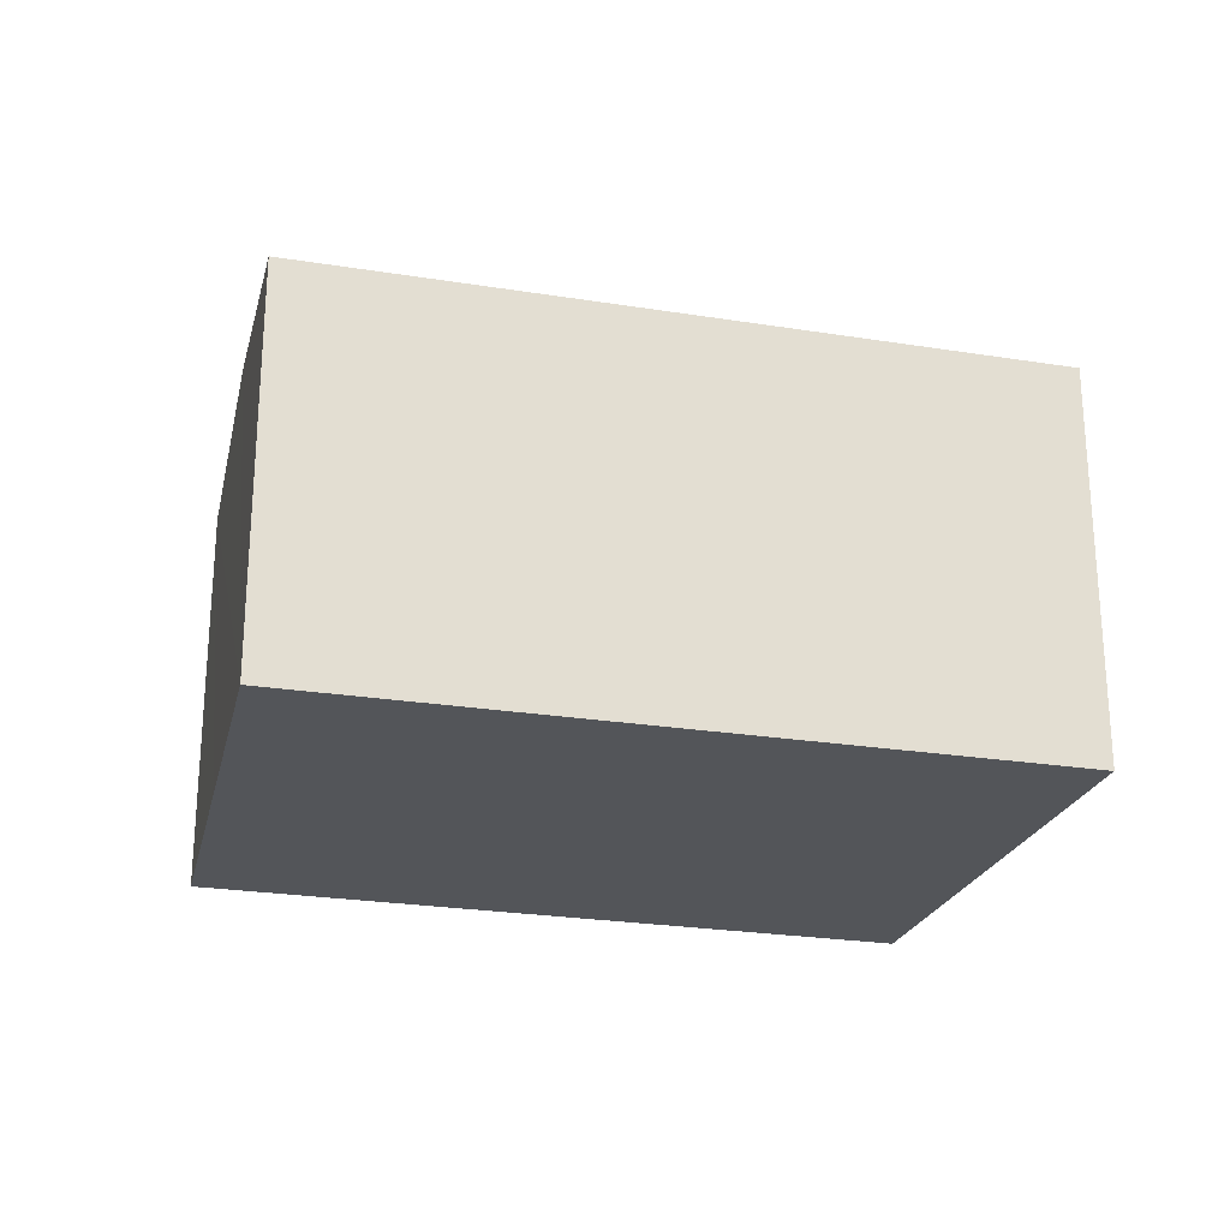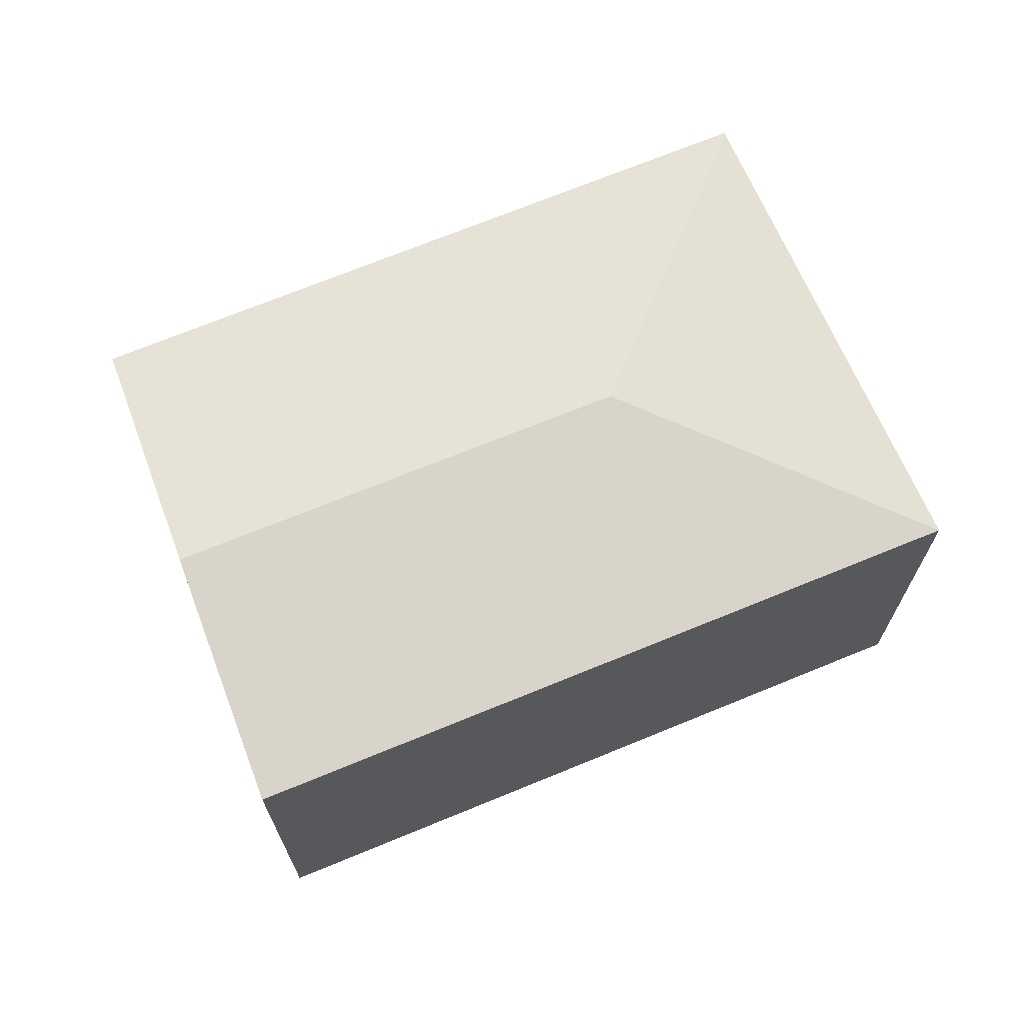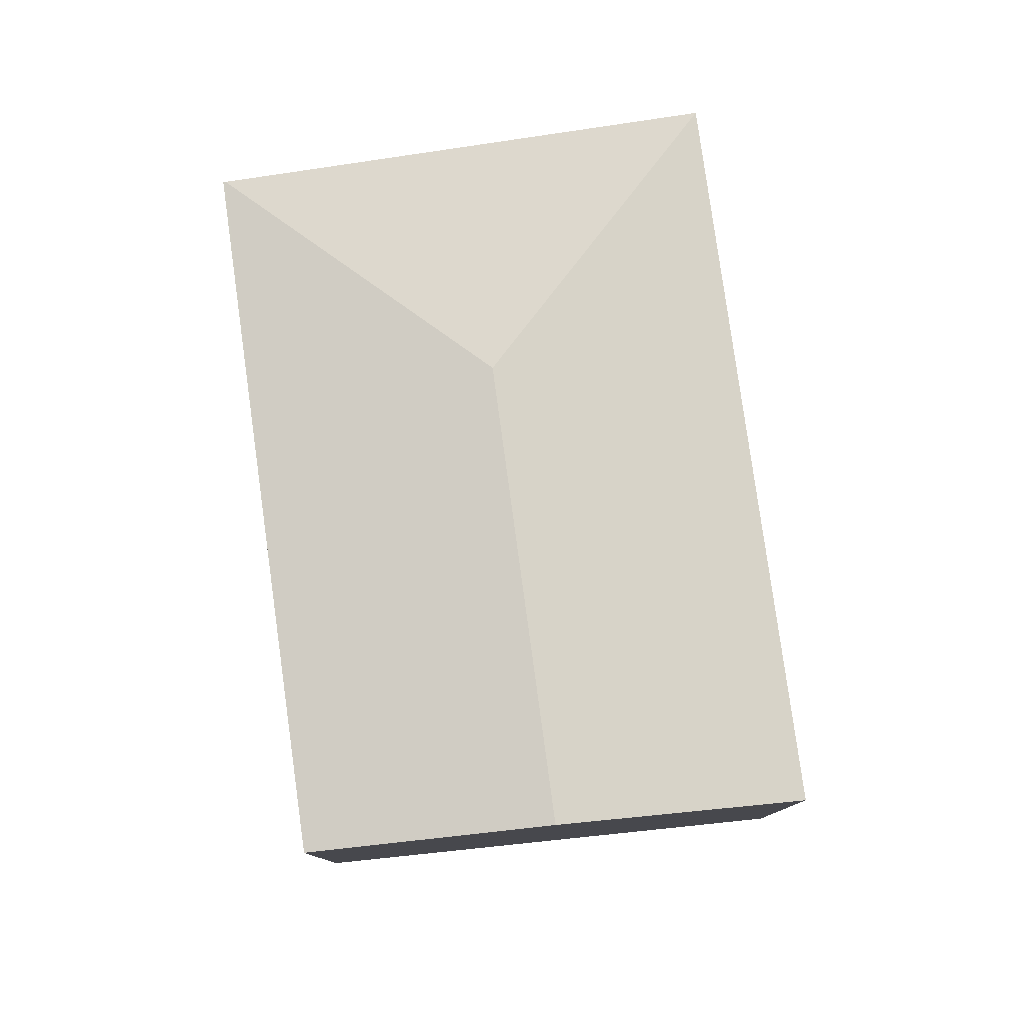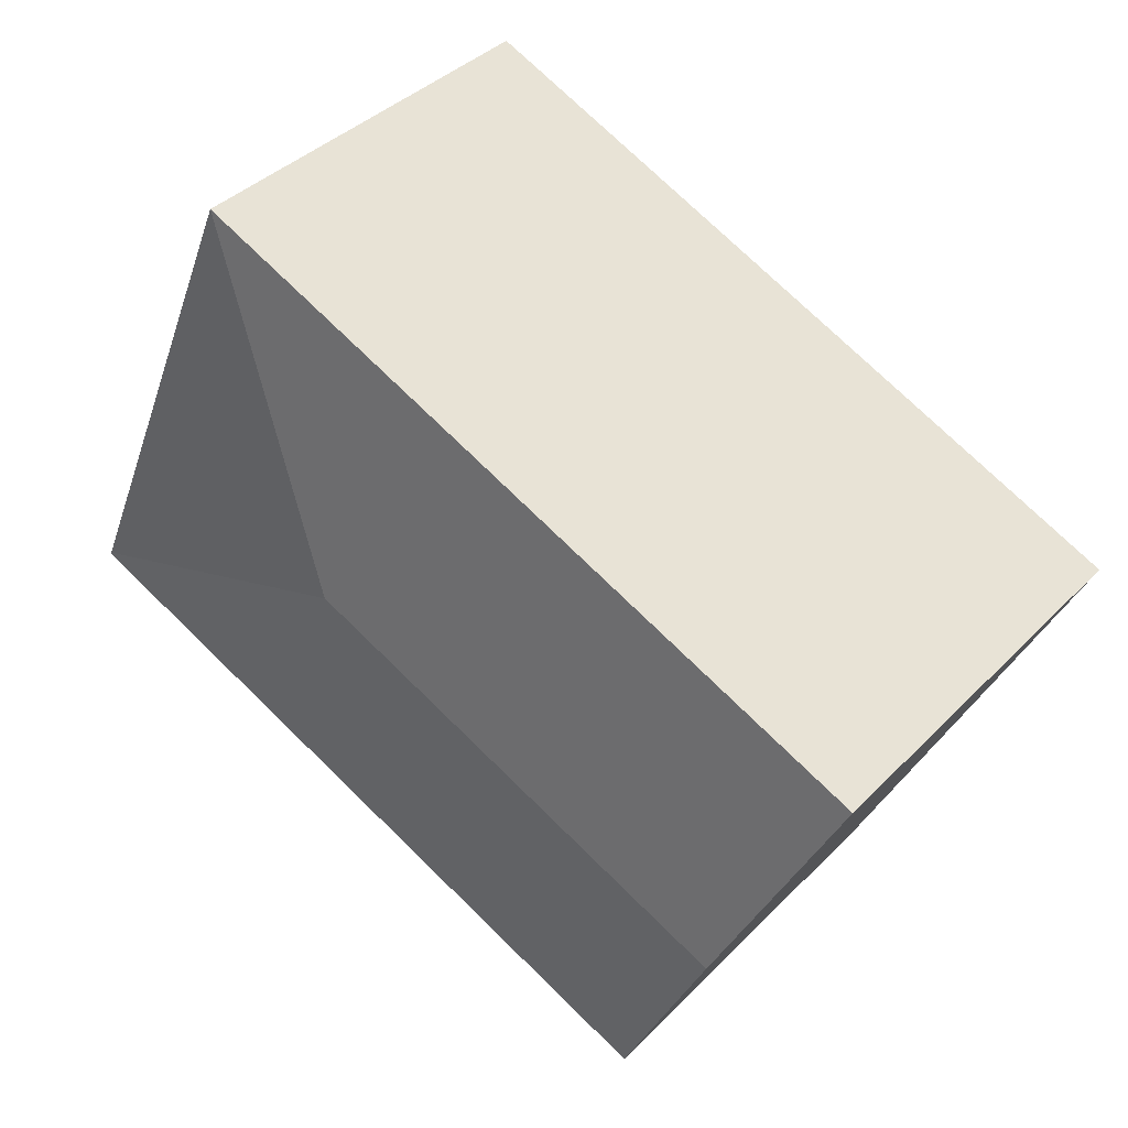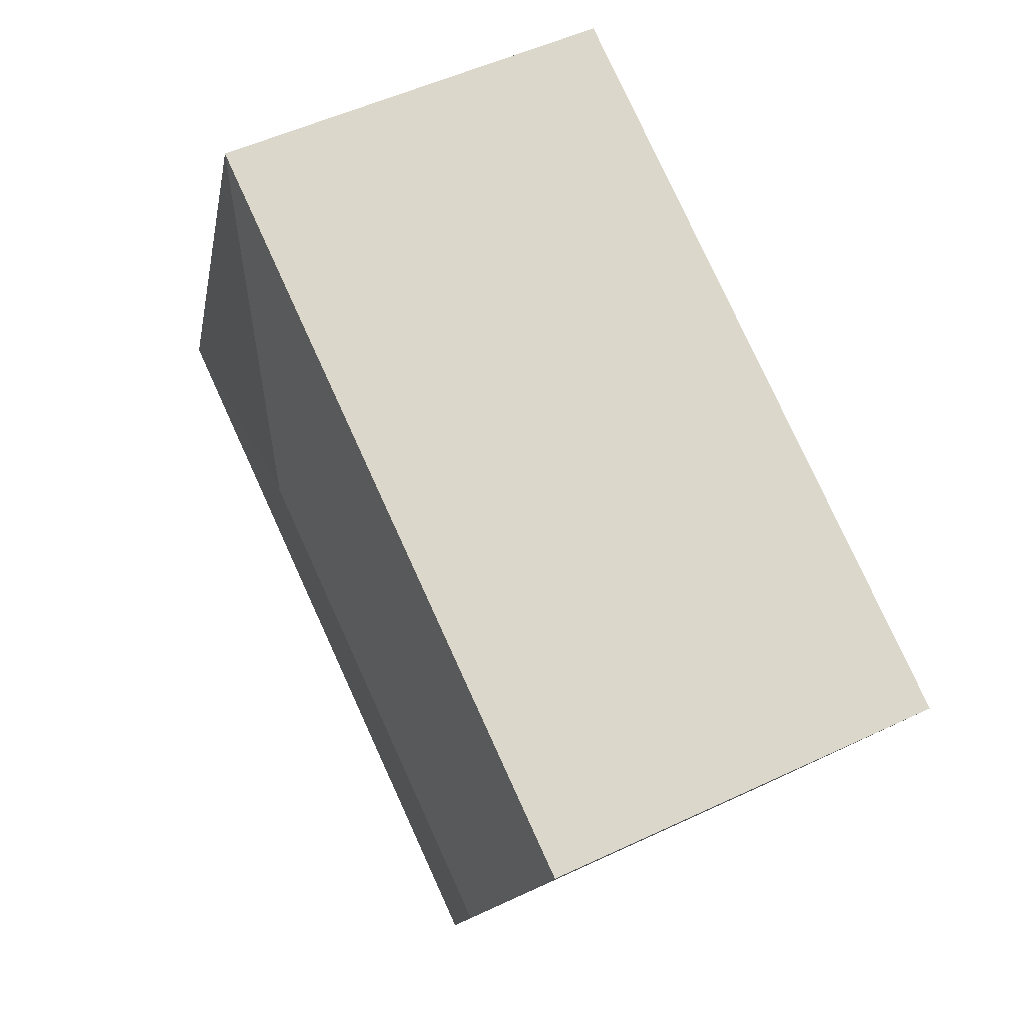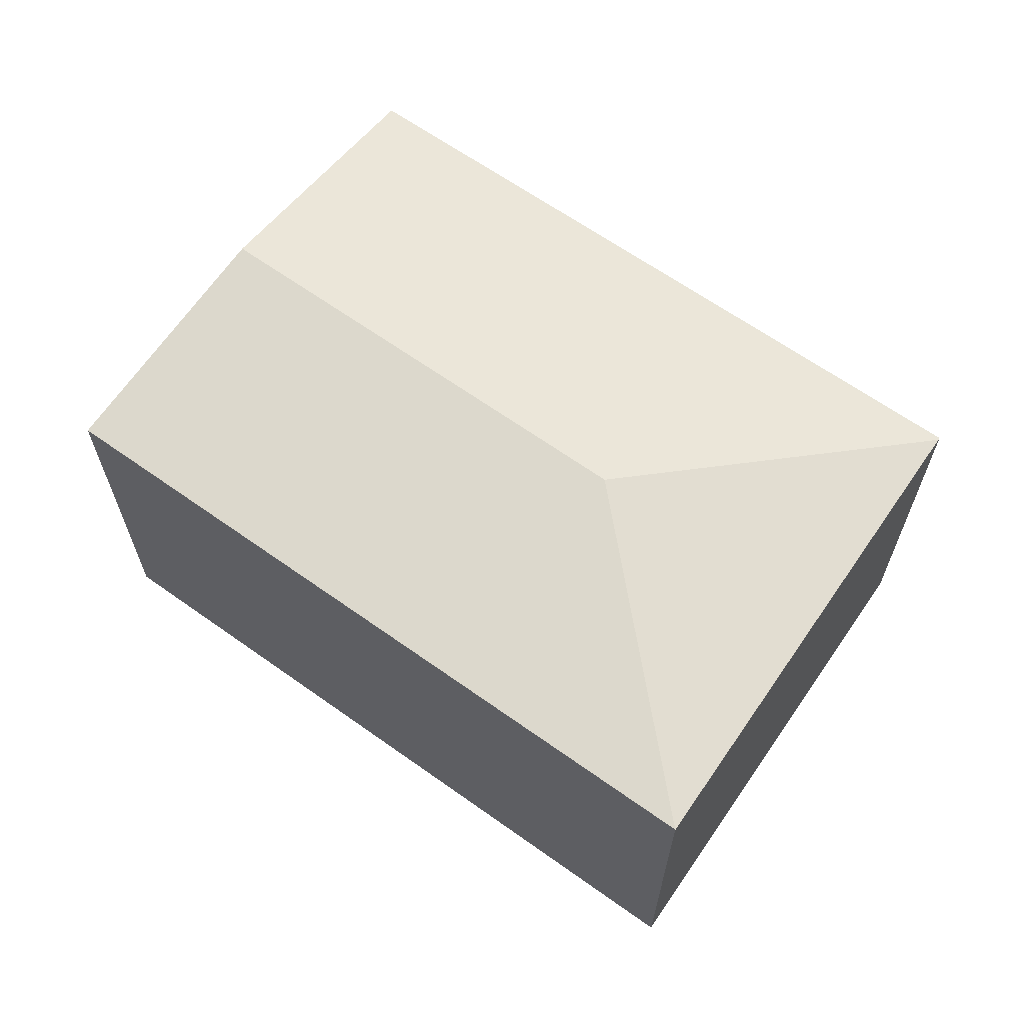
<metadata>
{"format":"obj","ext":"obj","renderer":"f3d","projection":"perspective","resolution":1024,"background":"white","views":[{"elev":-24.5,"azim":-38.5,"up":"+Y"},{"elev":69.1,"azim":-46.2,"up":"+Y"},{"elev":79.1,"azim":-121.5,"up":"+Y"},{"elev":38.8,"azim":-141.3,"up":"+Z"},{"elev":52.1,"azim":-117.0,"up":"+Z"},{"elev":65.3,"azim":11.8,"up":"+Y"}]}
</metadata>
<code>
v  3.385 2.651 -0.244
v  0 2.451 1.501e-16
v  4.226 2.451 1.864
v  0.687 2.651 -1.434
v  5.453 2.451 -1.069
v  1.37 2.452 -2.862
v  5.459 2.449 -1.084
v  0 0 0
v  4.226 -1.141e-16 1.864
v  5.453 6.546e-17 -1.069
v  5.459 6.638e-17 -1.084
v  1.37 1.752e-16 -2.862
v  0.687 8.781e-17 -1.434
g defaultobject
f 1 2 3
f 2 1 4
f 1 3 5
f 6 5 7
f 5 6 1
f 1 6 4
f 8 3 2
f 3 8 9
f 9 5 3
f 5 9 10
f 5 10 7
f 7 10 11
f 7 12 6
f 12 7 11
f 4 8 2
f 8 4 6
f 8 6 13
f 13 6 12
f 10 12 11
f 12 10 9
f 12 9 13
f 13 9 8

</code>
